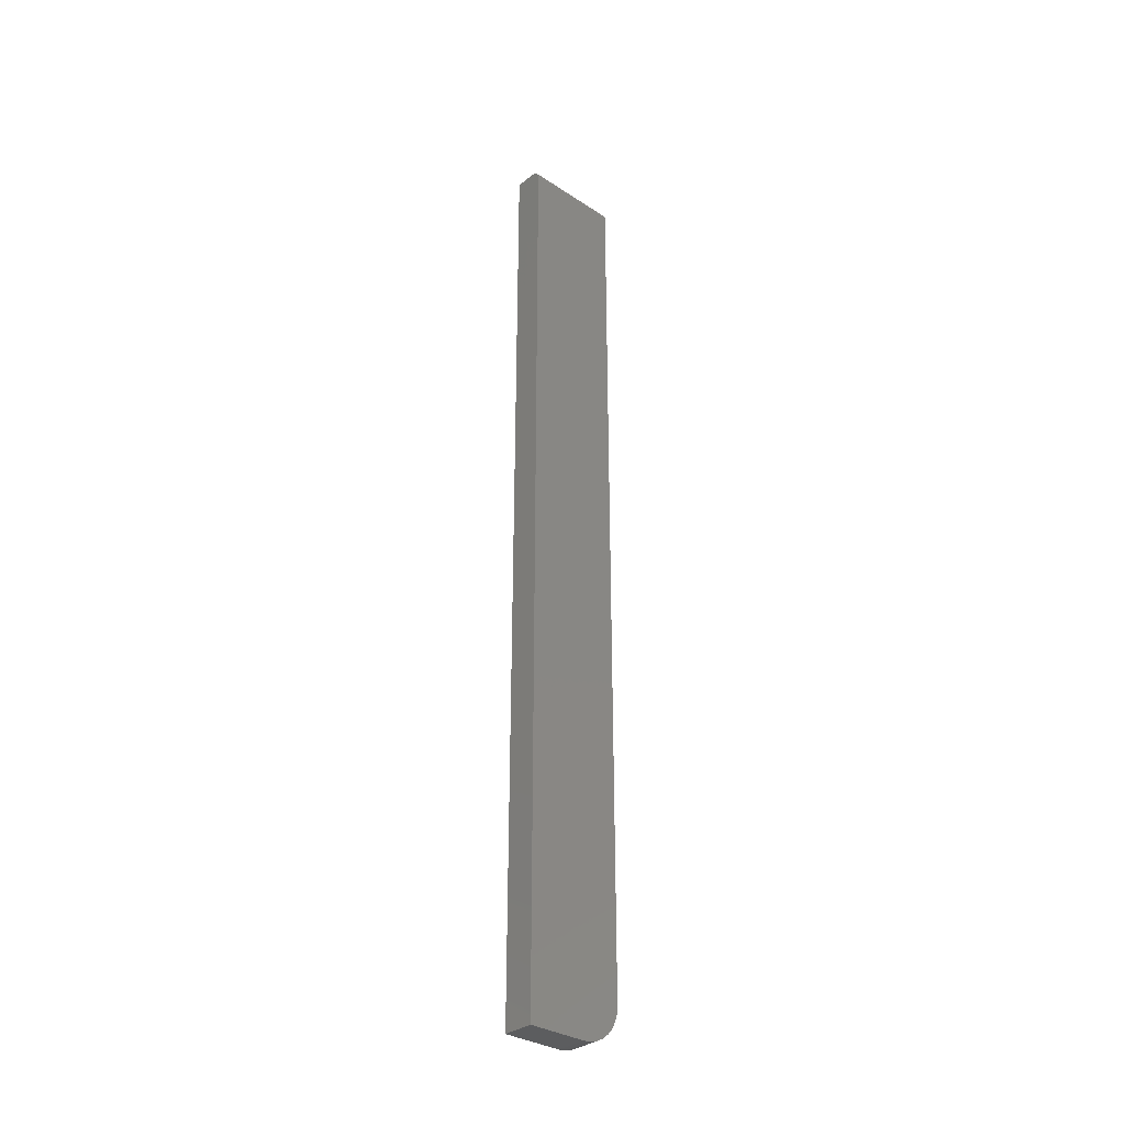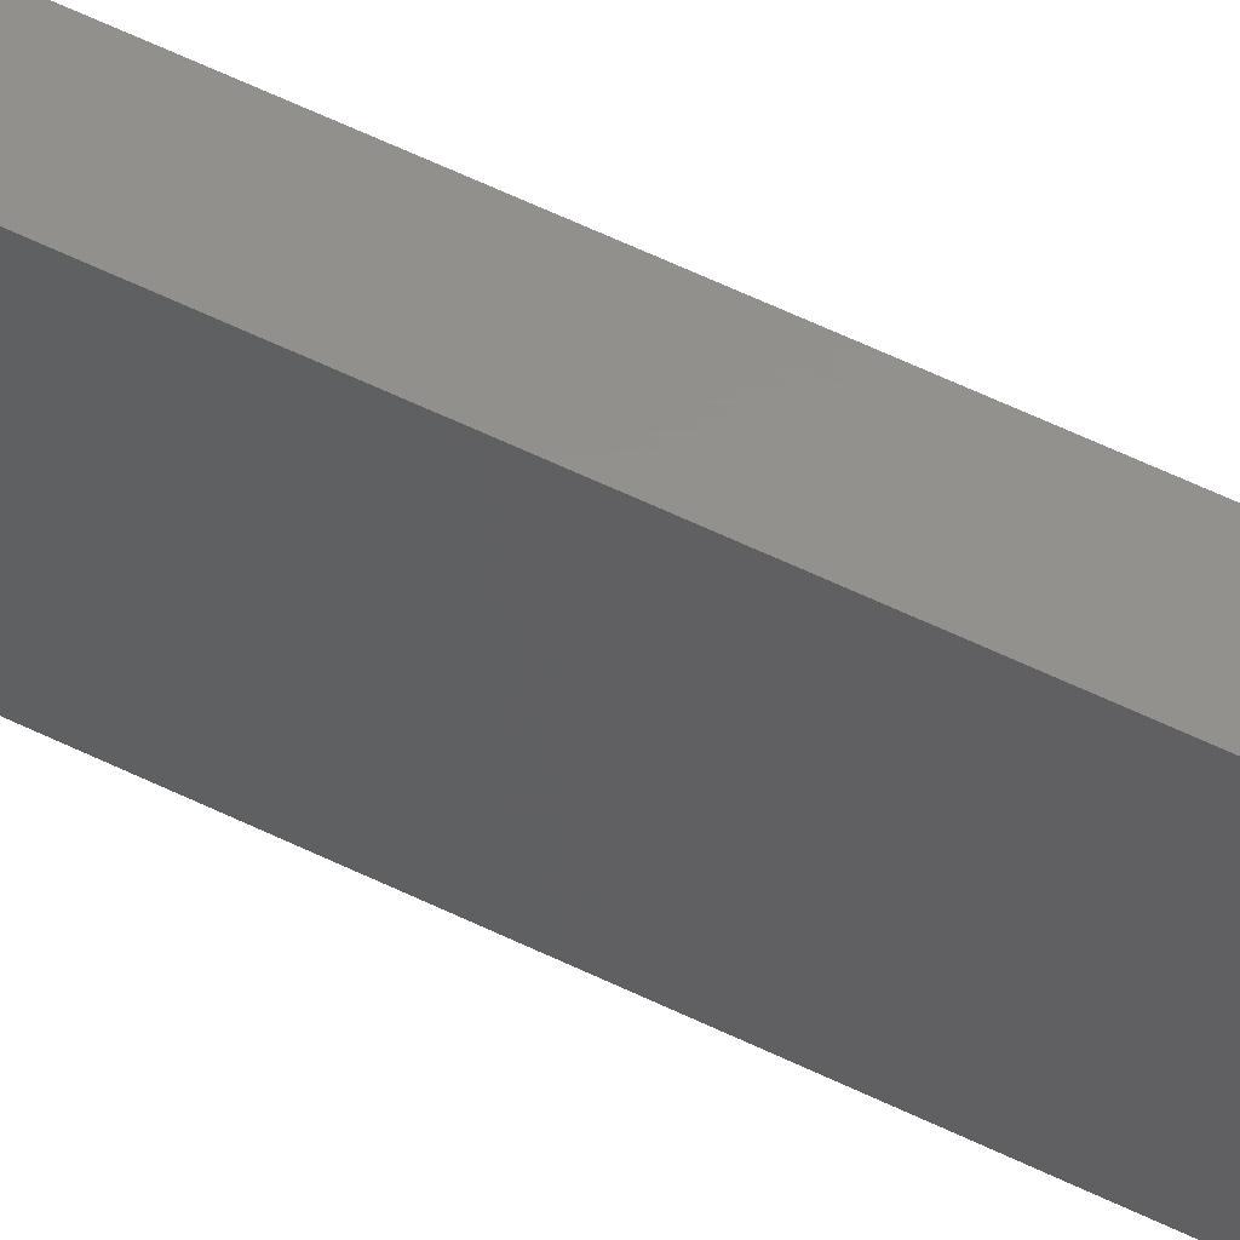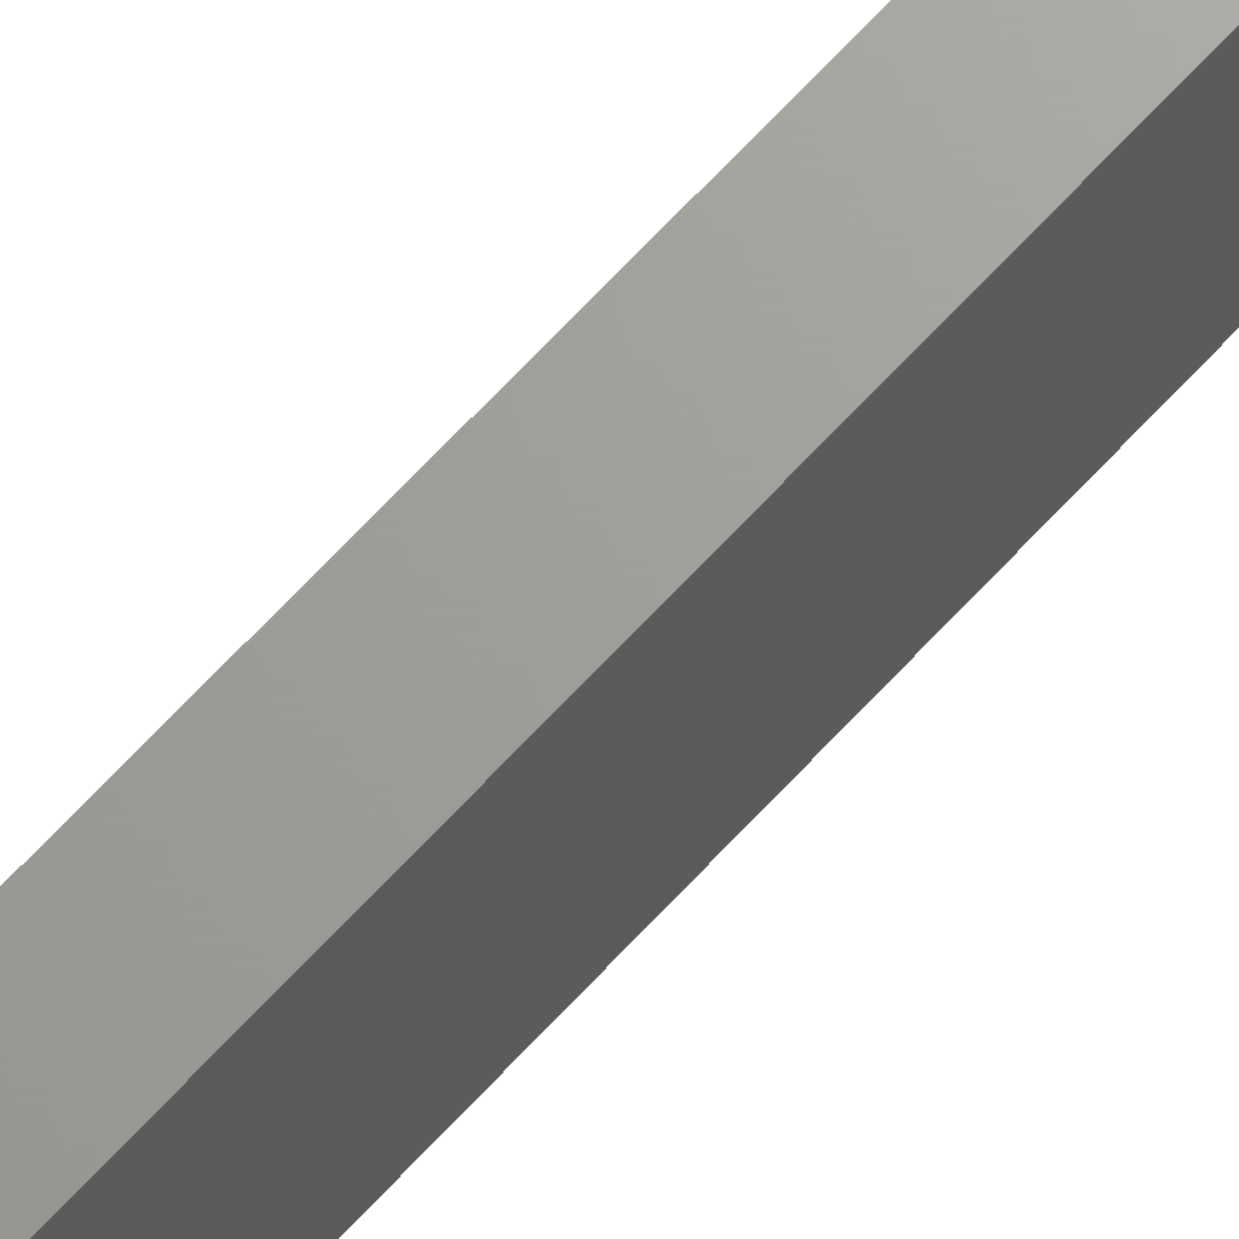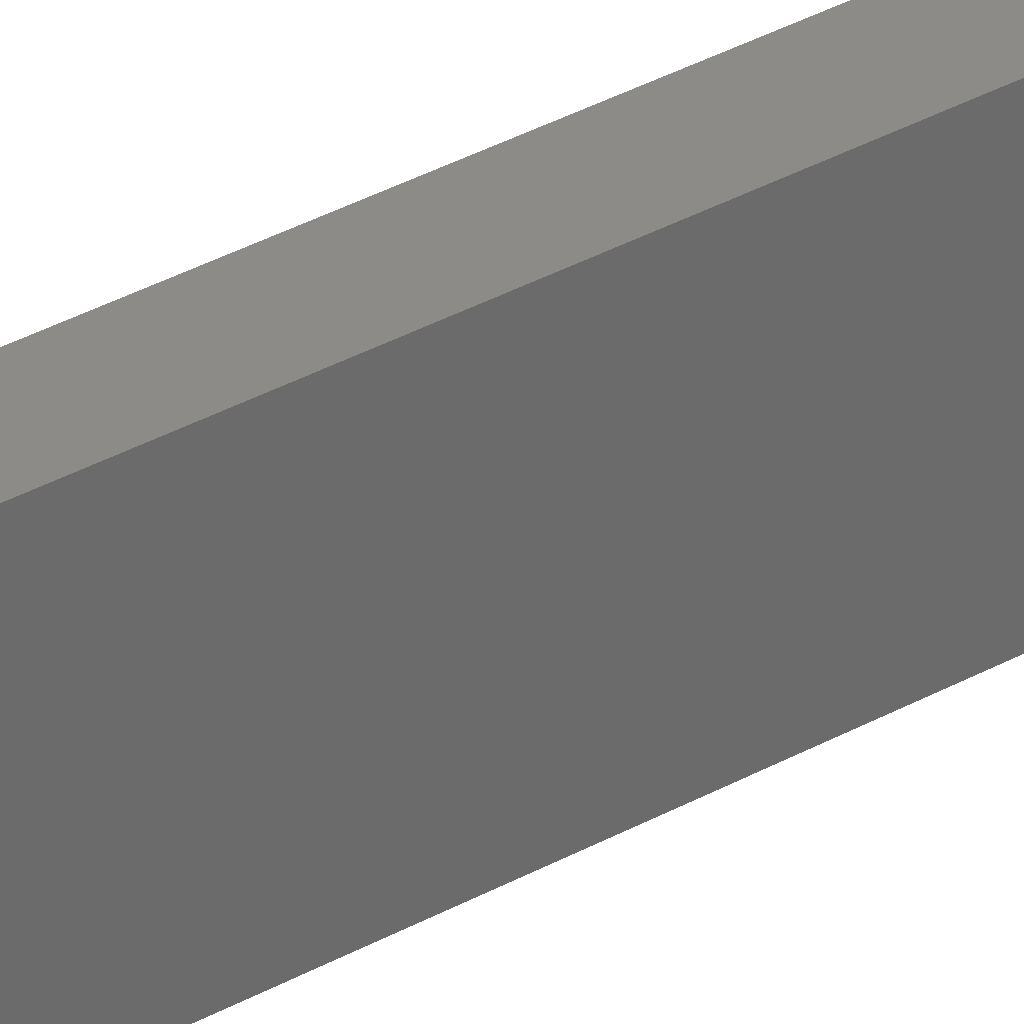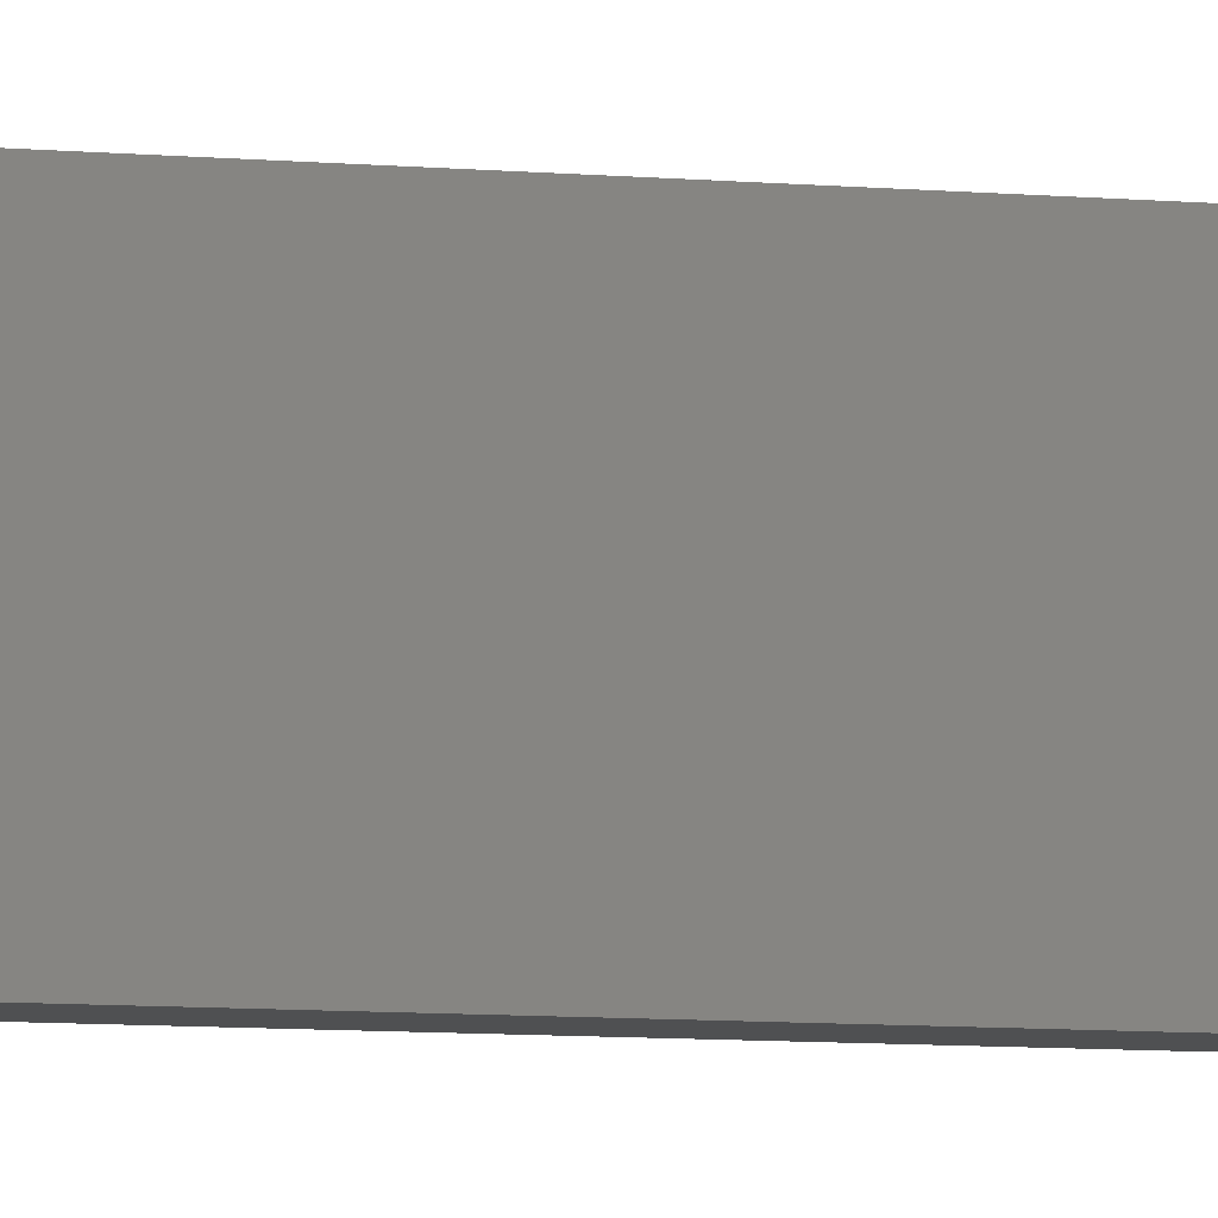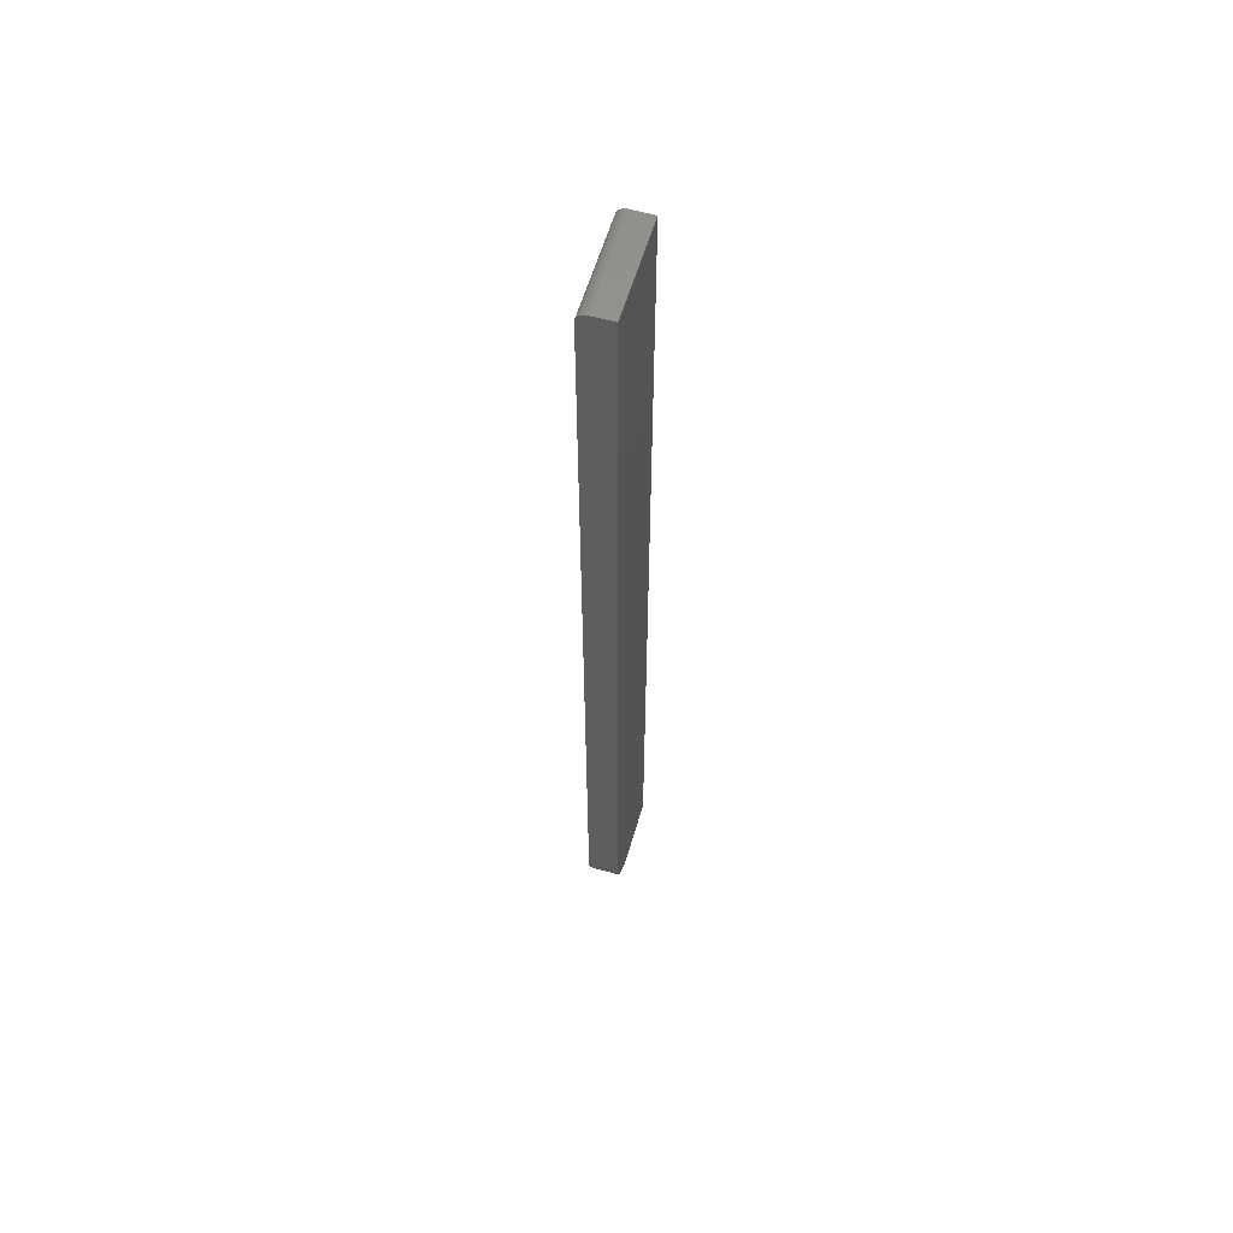
<metadata>
{"format":"stl","ext":"stl","renderer":"f3d","projection":"perspective","resolution":1024,"background":"white","views":[{"elev":-32.5,"azim":47.7,"up":"+Z"},{"elev":54.3,"azim":-62.1,"up":"+Y"},{"elev":68.3,"azim":42.8,"up":"+Y"},{"elev":33.5,"azim":-127.7,"up":"+Y"},{"elev":-5.4,"azim":-110.5,"up":"+Y"},{"elev":59.2,"azim":-163.7,"up":"+Z"}]}
</metadata>
<code>
# stl→obj: 40 verts, 76 faces
v 0.02335 0.07812 0.7465
v 0.0212 0.07812 0.7487
v 0.02238 0.07812 0.7477
v 0 0.07812 0.03125
v 0.02467 0.07812 0.7422
v 0.02467 0.07812 0.03125
v 0 0.07812 0.75
v 0.02408 0.07812 0.7452
v 0.02452 0.07812 0.7437
v 0.01686 0.07812 0.75
v 0.01838 0.07812 0.7498
v 0.01985 0.07812 0.7494
v 0.02467 0.04688 0
v 0.02467 0.05883 0.002379
v 0.02467 0 0
v 0.02467 0.05297 0.0006005
v 0.02467 0.07286 0.01389
v 0.02467 0.07575 0.01929
v 0.02467 0.06424 0.005267
v 0.02467 0.06897 0.009153
v 0.02467 0.07752 0.02515
v 0.02467 0 0.7422
v 0 0 0
v 0 0.04688 0
v 0 0.06424 0.005267
v 0 0.07575 0.01929
v 0 0.07286 0.01389
v 0 0.06897 0.009153
v 0 0.07752 0.02515
v 0 0.05883 0.002379
v 0 0.05297 0.0006005
v 0 0 0.75
v 0.01686 0 0.75
v 0.02452 0 0.7437
v 0.02408 0 0.7452
v 0.02335 0 0.7465
v 0.02238 0 0.7477
v 0.0212 0 0.7487
v 0.01985 0 0.7494
v 0.01838 0 0.7498
f 1 2 3
f 4 5 6
f 7 2 1
f 7 1 8
f 7 8 9
f 7 9 5
f 7 5 4
f 2 7 10
f 2 10 11
f 2 11 12
f 13 14 15
f 13 16 14
f 17 18 19
f 19 20 17
f 15 21 6
f 15 6 5
f 15 5 22
f 21 15 14
f 21 14 19
f 21 19 18
f 23 24 15
f 15 24 13
f 25 26 27
f 25 27 28
f 29 26 25
f 29 25 30
f 29 30 31
f 29 31 24
f 29 24 23
f 29 23 4
f 4 23 7
f 7 23 32
f 13 24 16
f 16 24 31
f 16 31 14
f 14 31 30
f 14 30 19
f 19 30 25
f 19 25 20
f 20 25 28
f 20 28 17
f 17 28 27
f 17 27 18
f 18 27 26
f 18 26 21
f 21 26 29
f 21 29 6
f 6 29 4
f 32 33 7
f 7 33 10
f 22 23 15
f 34 35 36
f 34 36 37
f 34 37 38
f 34 38 39
f 34 39 40
f 34 40 33
f 32 23 22
f 32 22 34
f 32 34 33
f 22 5 34
f 34 5 9
f 34 9 35
f 35 9 8
f 35 8 36
f 36 8 1
f 36 1 37
f 37 1 3
f 37 3 38
f 38 3 2
f 38 2 39
f 39 2 12
f 39 12 40
f 40 12 11
f 40 11 33
f 33 11 10

</code>
